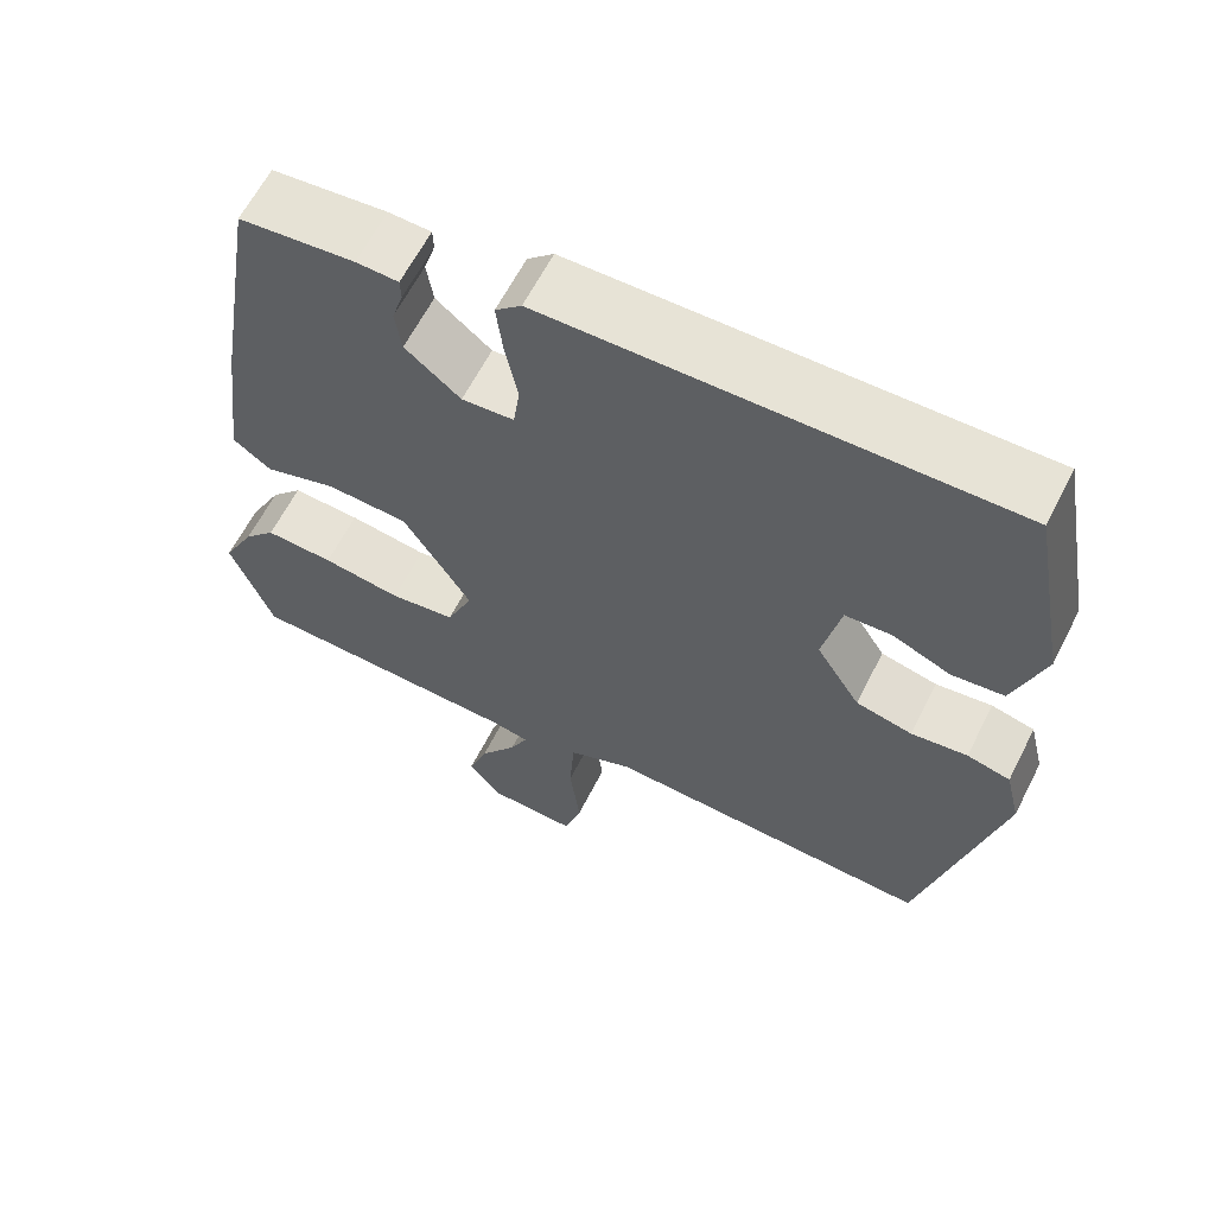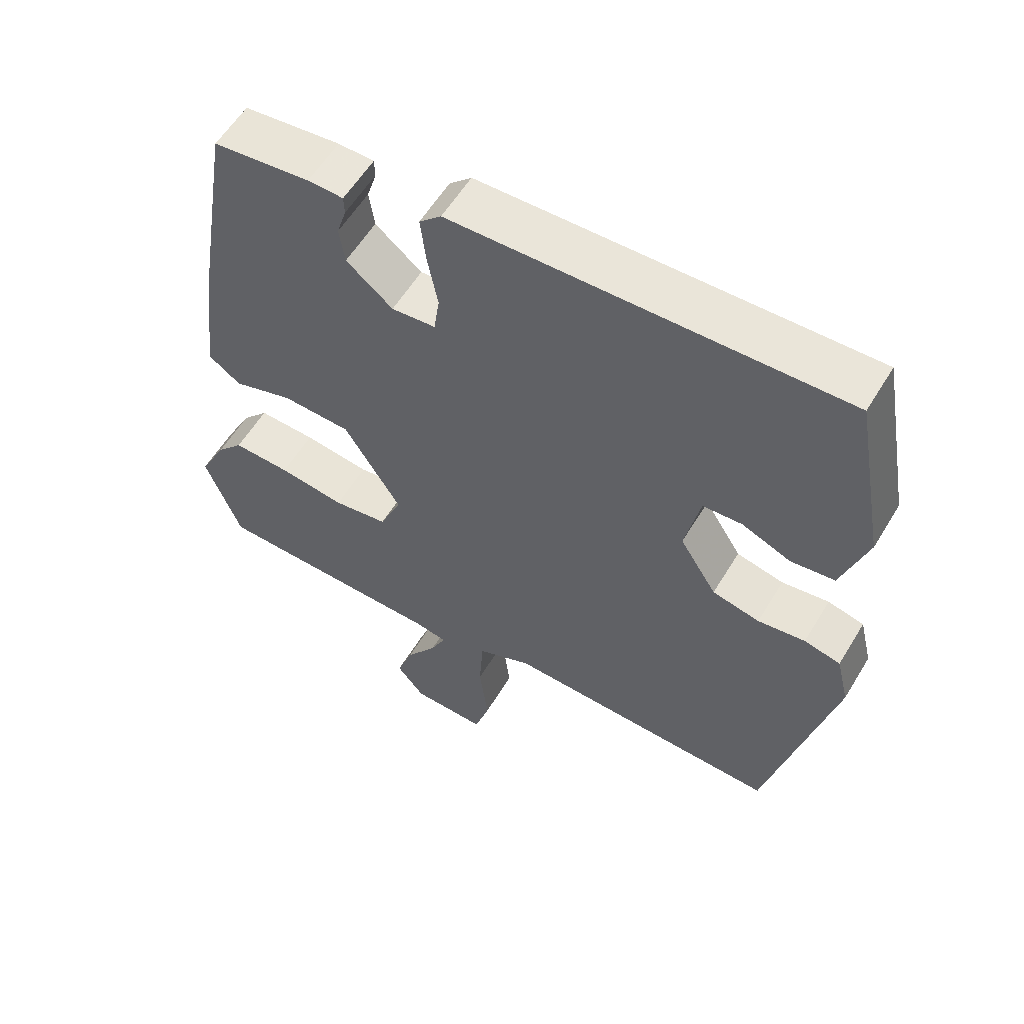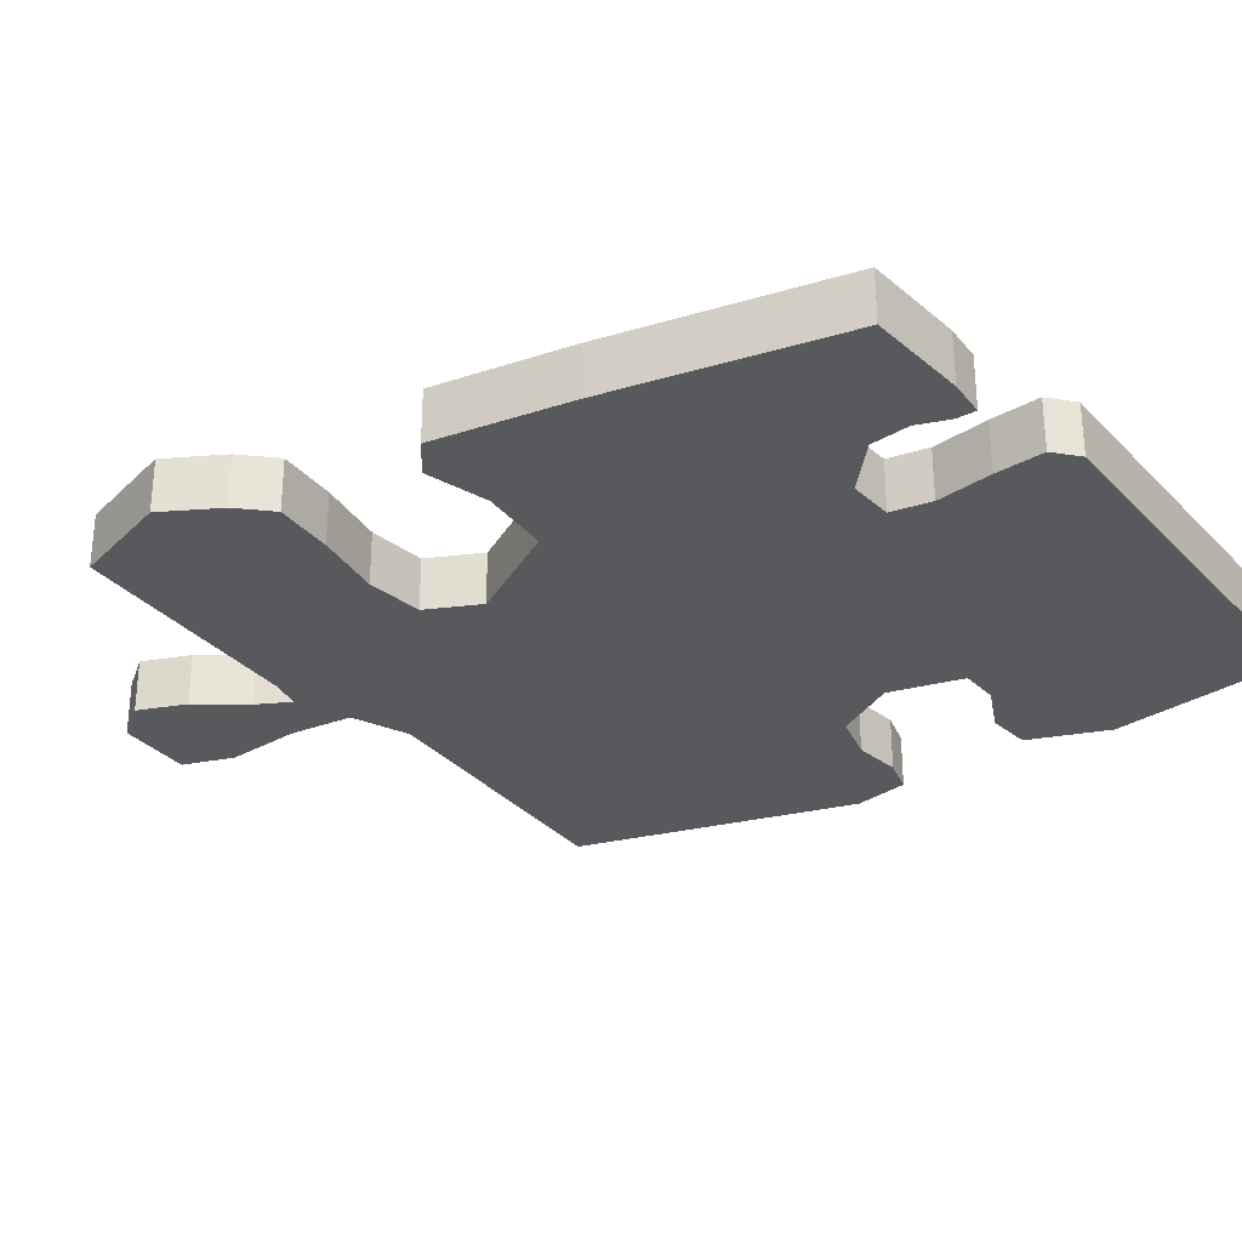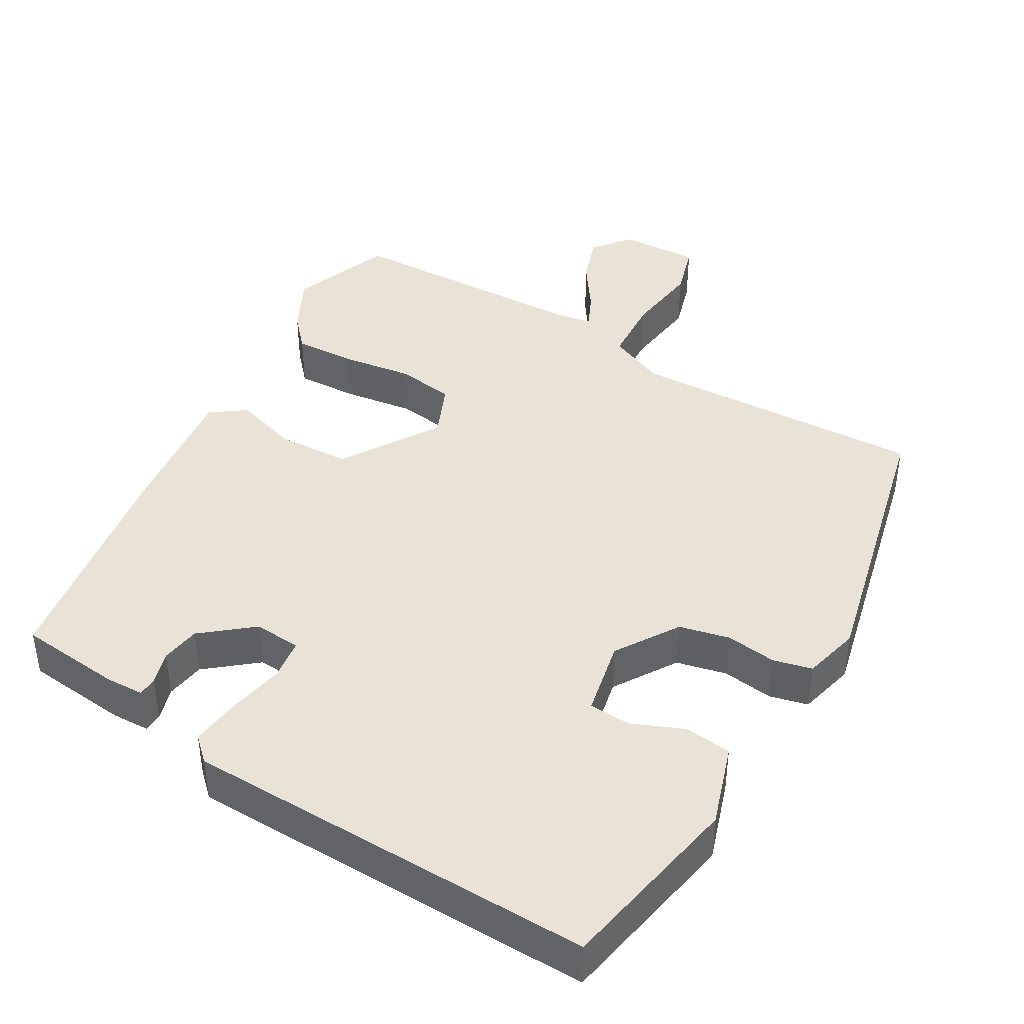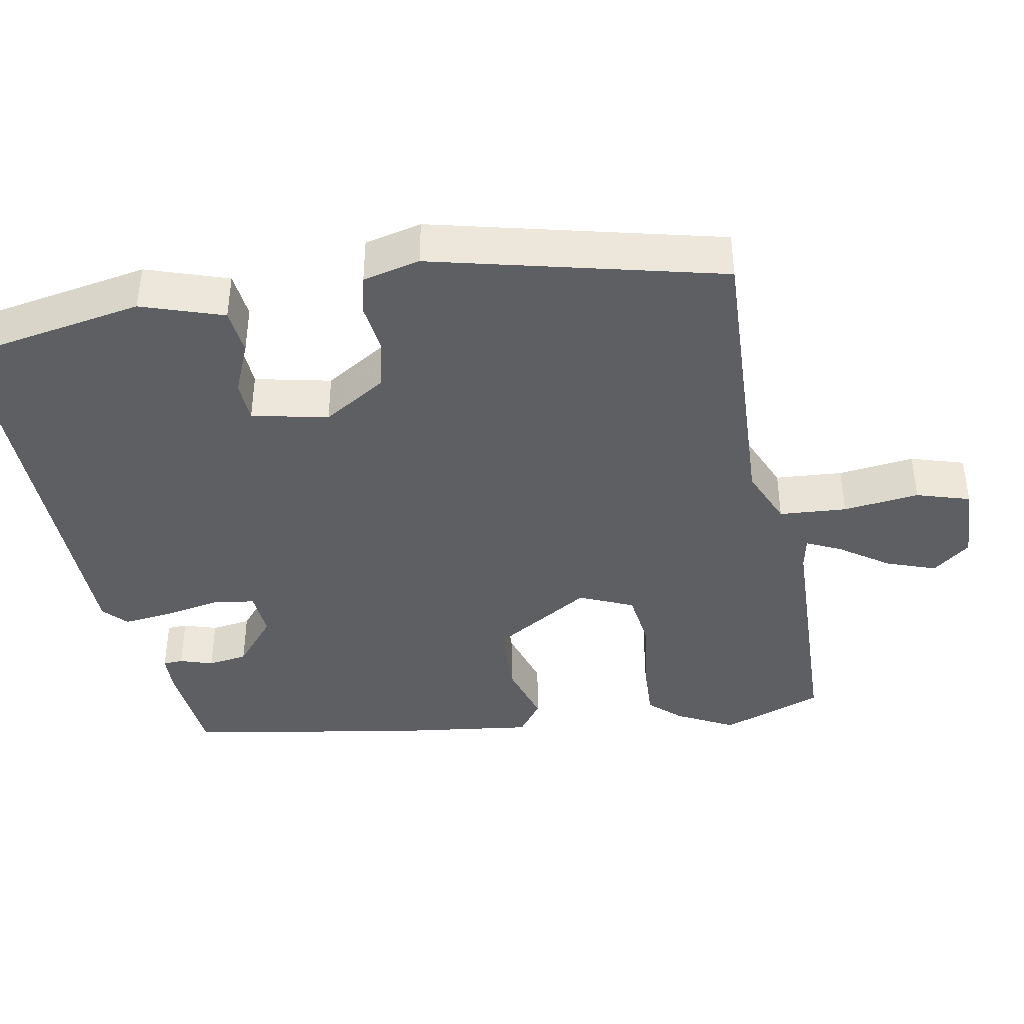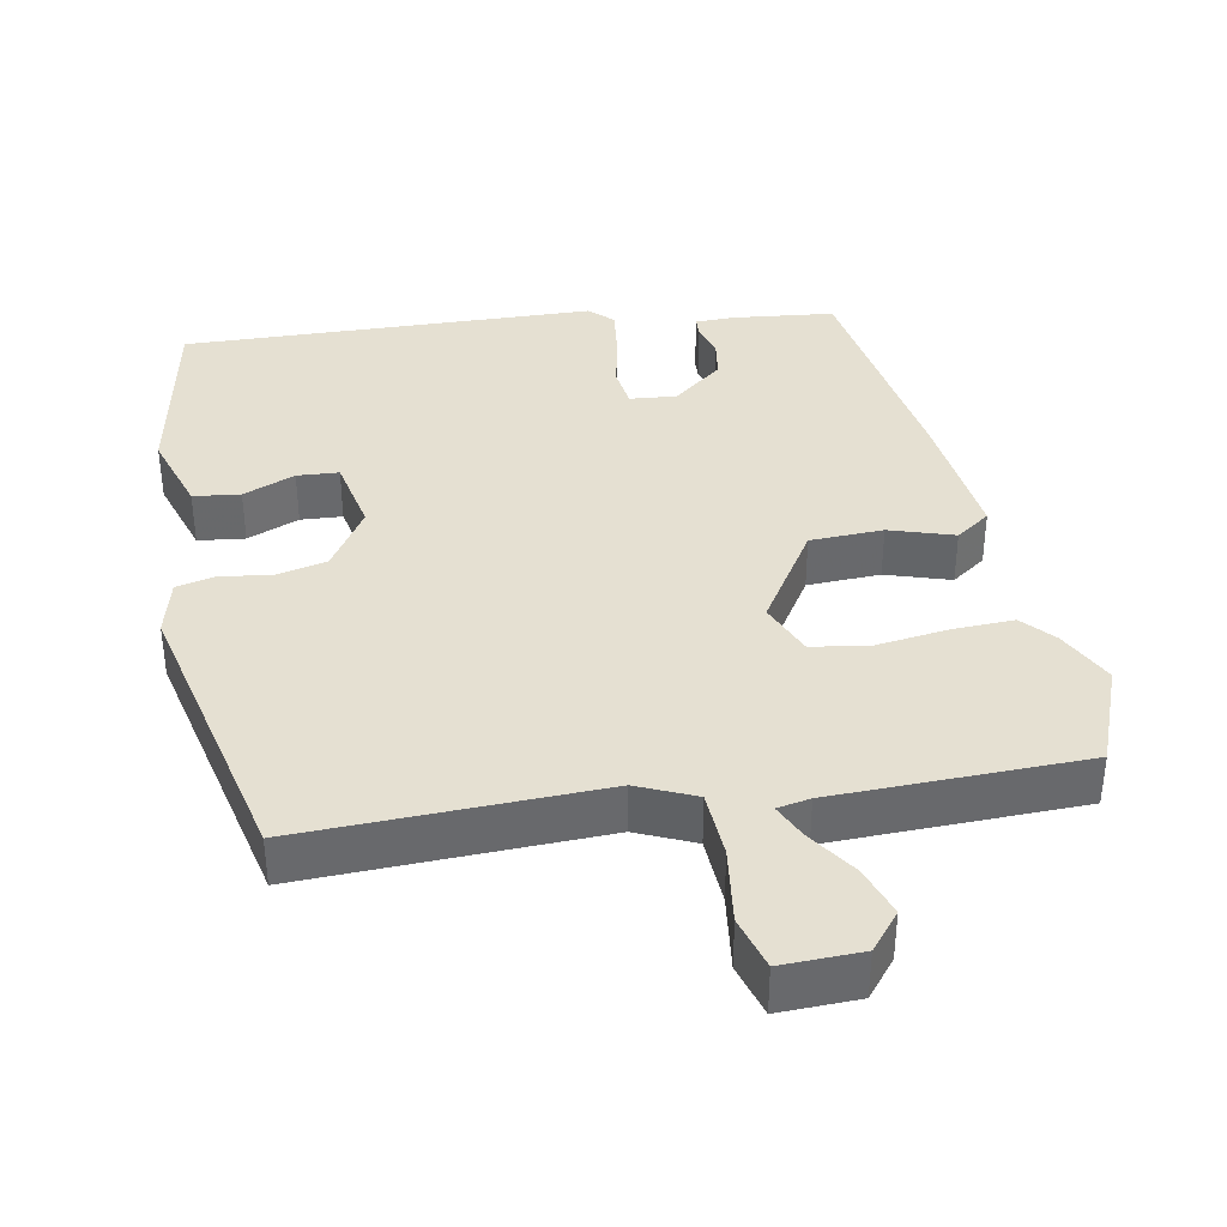
<metadata>
{"format":"obj","ext":"obj","renderer":"f3d","projection":"perspective","resolution":1024,"background":"white","views":[{"elev":62.7,"azim":27.0,"up":"+Z"},{"elev":57.8,"azim":30.9,"up":"+Z"},{"elev":-29.1,"azim":-56.4,"up":"+Y"},{"elev":41.9,"azim":30.5,"up":"+Y"},{"elev":-40.6,"azim":100.2,"up":"+Y"},{"elev":37.7,"azim":170.0,"up":"+Y"}]}
</metadata>
<code>
v -0.495 0.07 -0.514
v -0.547 0.07 -0.375
v -0.507 0.07 -0.297
v -0.468 0.07 -0.254
v -0.384 0.07 -0.258
v -0.287 0.07 -0.272
v -0.207 0.07 -0.261
v -0.175 0.07 -0.187
v -0.258 0.07 -0.053
v -0.358 0.07 -0.048
v -0.446 0.07 -0.075
v -0.493 0.07 -0.041
v -0.469 0.07 0.15
v -0.416 0.07 0.468
v -0.275 0.07 0.482
v -0.223 0.07 0.48
v -0.222 0.07 0.453
v -0.236 0.07 0.408
v -0.228 0.07 0.354
v -0.16 0.07 0.298
v -0.096 0.07 0.303
v -0.088 0.07 0.359
v -0.103 0.07 0.437
v -0.111 0.07 0.505
v -0.079 0.07 0.535
v 0.485 0.07 0.545
v 0.532 0.07 0.289
v 0.495 0.07 0.177
v 0.431 0.07 0.17
v 0.36 0.07 0.2
v 0.303 0.07 0.197
v 0.281 0.07 0.093
v 0.335 0.07 0.007
v 0.404 0.07 -0.009
v 0.473 0.07 0
v 0.526 0.07 -0.013
v 0.545 0.07 -0.091
v 0.451 0.07 -0.485
v 0.045 0.07 -0.468
v -0.034 0.07 -0.502
v -0.04 0.07 -0.594
v -0.027 0.07 -0.698
v -0.049 0.07 -0.771
v -0.158 0.07 -0.767
v -0.199 0.07 -0.716
v -0.175 0.07 -0.648
v -0.129 0.07 -0.581
v -0.107 0.07 -0.534
v -0.152 0.07 -0.525
v -0.495 0 -0.514
v -0.547 0 -0.375
v -0.507 0 -0.297
v -0.468 0 -0.254
v -0.384 0 -0.258
v -0.287 0 -0.272
v -0.207 0 -0.261
v -0.175 0 -0.187
v -0.258 0 -0.053
v -0.358 0 -0.048
v -0.446 0 -0.075
v -0.493 0 -0.041
v -0.469 0 0.15
v -0.416 0 0.468
v -0.275 0 0.482
v -0.223 0 0.48
v -0.222 0 0.453
v -0.236 0 0.408
v -0.228 0 0.354
v -0.16 0 0.298
v -0.096 0 0.303
v -0.088 0 0.359
v -0.103 0 0.437
v -0.111 0 0.505
v -0.079 0 0.535
v 0.485 0 0.545
v 0.532 0 0.289
v 0.495 0 0.177
v 0.431 0 0.17
v 0.36 0 0.2
v 0.303 0 0.197
v 0.281 0 0.093
v 0.335 0 0.007
v 0.404 0 -0.009
v 0.473 0 0
v 0.526 0 -0.013
v 0.545 0 -0.091
v 0.451 0 -0.485
v 0.045 0 -0.468
v -0.034 0 -0.502
v -0.04 0 -0.594
v -0.027 0 -0.698
v -0.049 0 -0.771
v -0.158 0 -0.767
v -0.199 0 -0.716
v -0.175 0 -0.648
v -0.129 0 -0.581
v -0.107 0 -0.534
v -0.152 0 -0.525
f 45 46 47
f 44 45 47
f 43 44 47
f 42 43 47
f 41 42 47
f 40 41 47 48
f 37 38 39
f 36 37 39
f 35 36 39
f 34 35 39
f 33 34 39 40
f 40 48 49
f 33 40 49
f 32 33 49
f 28 29 30
f 27 28 30
f 26 27 30
f 25 26 30
f 24 25 30
f 23 24 30
f 22 23 30 31
f 31 32 49
f 22 31 49
f 21 22 49
f 16 17 18
f 15 16 18
f 14 15 18
f 13 14 18
f 12 13 18
f 11 12 18
f 10 11 18 19
f 9 10 19 20
f 4 5 6
f 3 4 6
f 2 3 6
f 1 2 6
f 49 1 6
f 49 6 7
f 8 9 20 21
f 8 21 49
f 7 8 49
f 96 95 94
f 96 94 93
f 96 93 92
f 96 92 91
f 96 91 90
f 97 96 90 89
f 88 87 86
f 88 86 85
f 88 85 84
f 88 84 83
f 89 88 83 82
f 98 97 89
f 98 89 82
f 98 82 81
f 79 78 77
f 79 77 76
f 79 76 75
f 79 75 74
f 79 74 73
f 79 73 72
f 80 79 72 71
f 98 81 80
f 98 80 71
f 98 71 70
f 67 66 65
f 67 65 64
f 67 64 63
f 67 63 62
f 67 62 61
f 67 61 60
f 68 67 60 59
f 69 68 59 58
f 55 54 53
f 55 53 52
f 55 52 51
f 55 51 50
f 55 50 98
f 56 55 98
f 70 69 58 57
f 98 70 57
f 98 57 56
f 1 50 51 2
f 2 51 52 3
f 3 52 53 4
f 4 53 54 5
f 5 54 55 6
f 6 55 56 7
f 7 56 57 8
f 8 57 58 9
f 9 58 59 10
f 10 59 60 11
f 11 60 61 12
f 12 61 62 13
f 13 62 63 14
f 14 63 64 15
f 15 64 65 16
f 16 65 66 17
f 17 66 67 18
f 18 67 68 19
f 19 68 69 20
f 20 69 70 21
f 21 70 71 22
f 22 71 72 23
f 23 72 73 24
f 24 73 74 25
f 25 74 75 26
f 26 75 76 27
f 27 76 77 28
f 28 77 78 29
f 29 78 79 30
f 30 79 80 31
f 31 80 81 32
f 32 81 82 33
f 33 82 83 34
f 34 83 84 35
f 35 84 85 36
f 36 85 86 37
f 37 86 87 38
f 38 87 88 39
f 39 88 89 40
f 40 89 90 41
f 41 90 91 42
f 42 91 92 43
f 43 92 93 44
f 44 93 94 45
f 45 94 95 46
f 46 95 96 47
f 47 96 97 48
f 48 97 98 49
f 49 98 50 1

</code>
